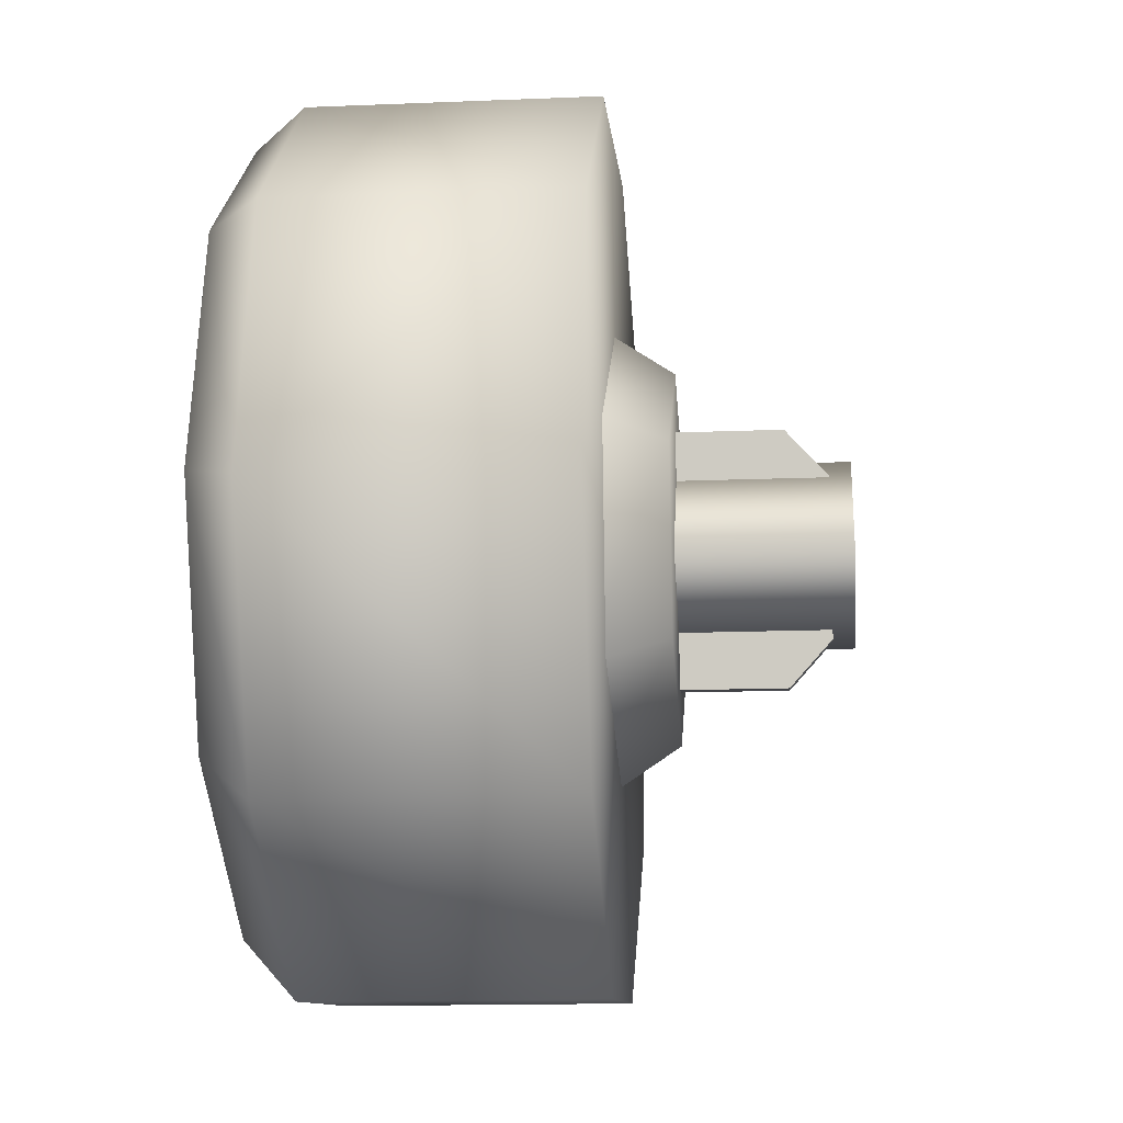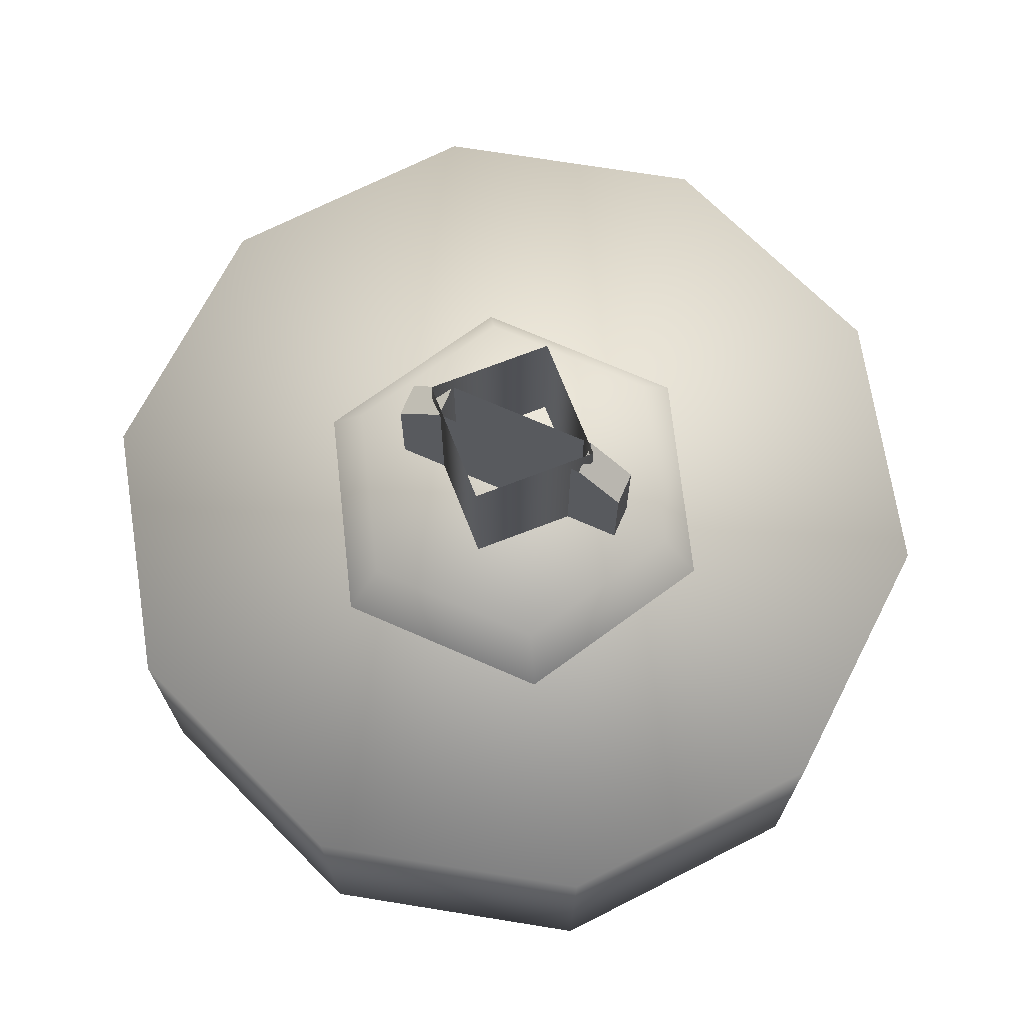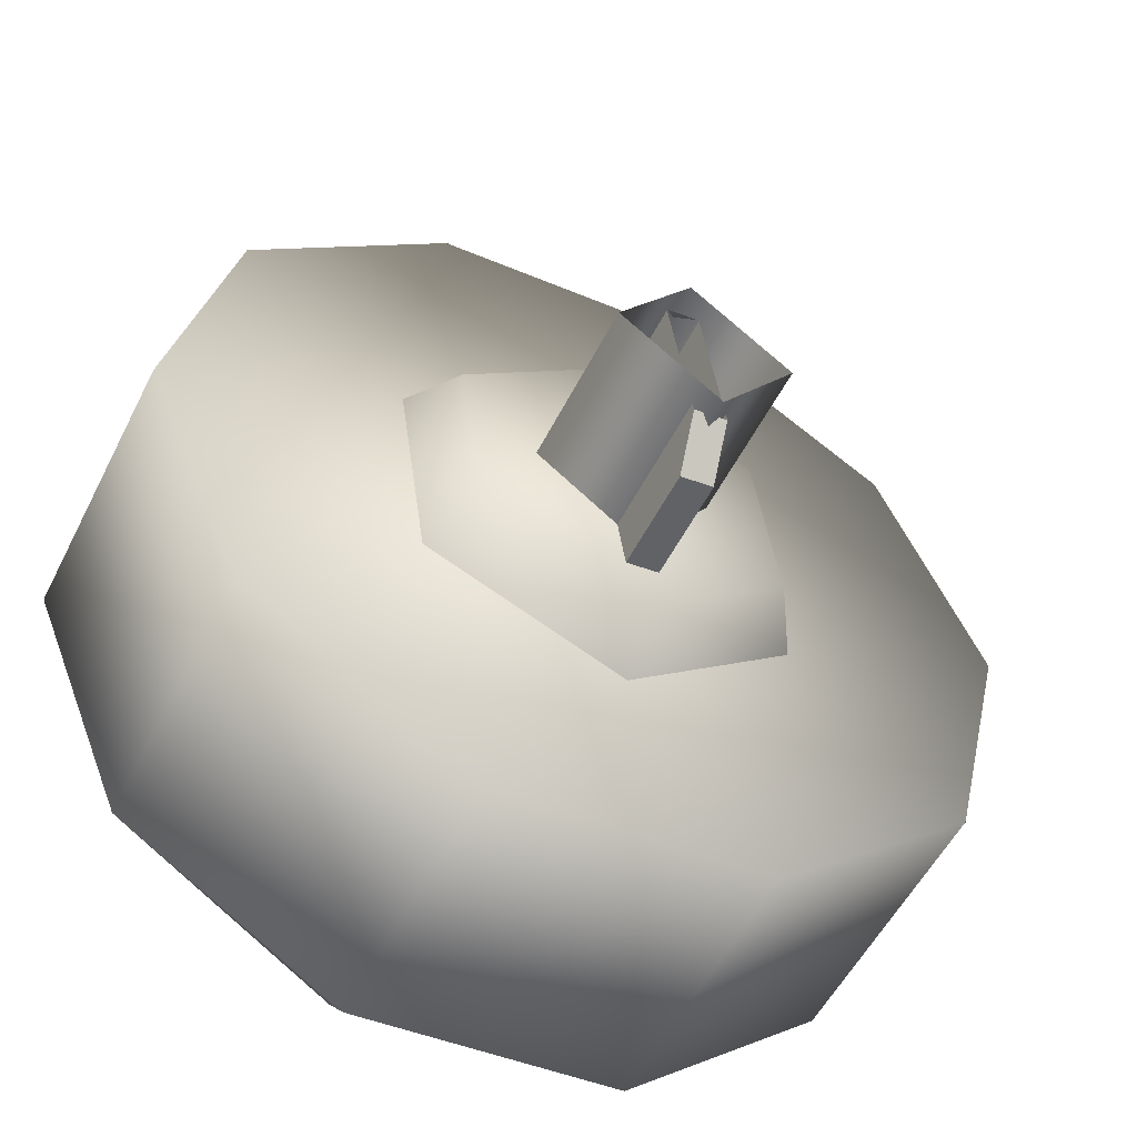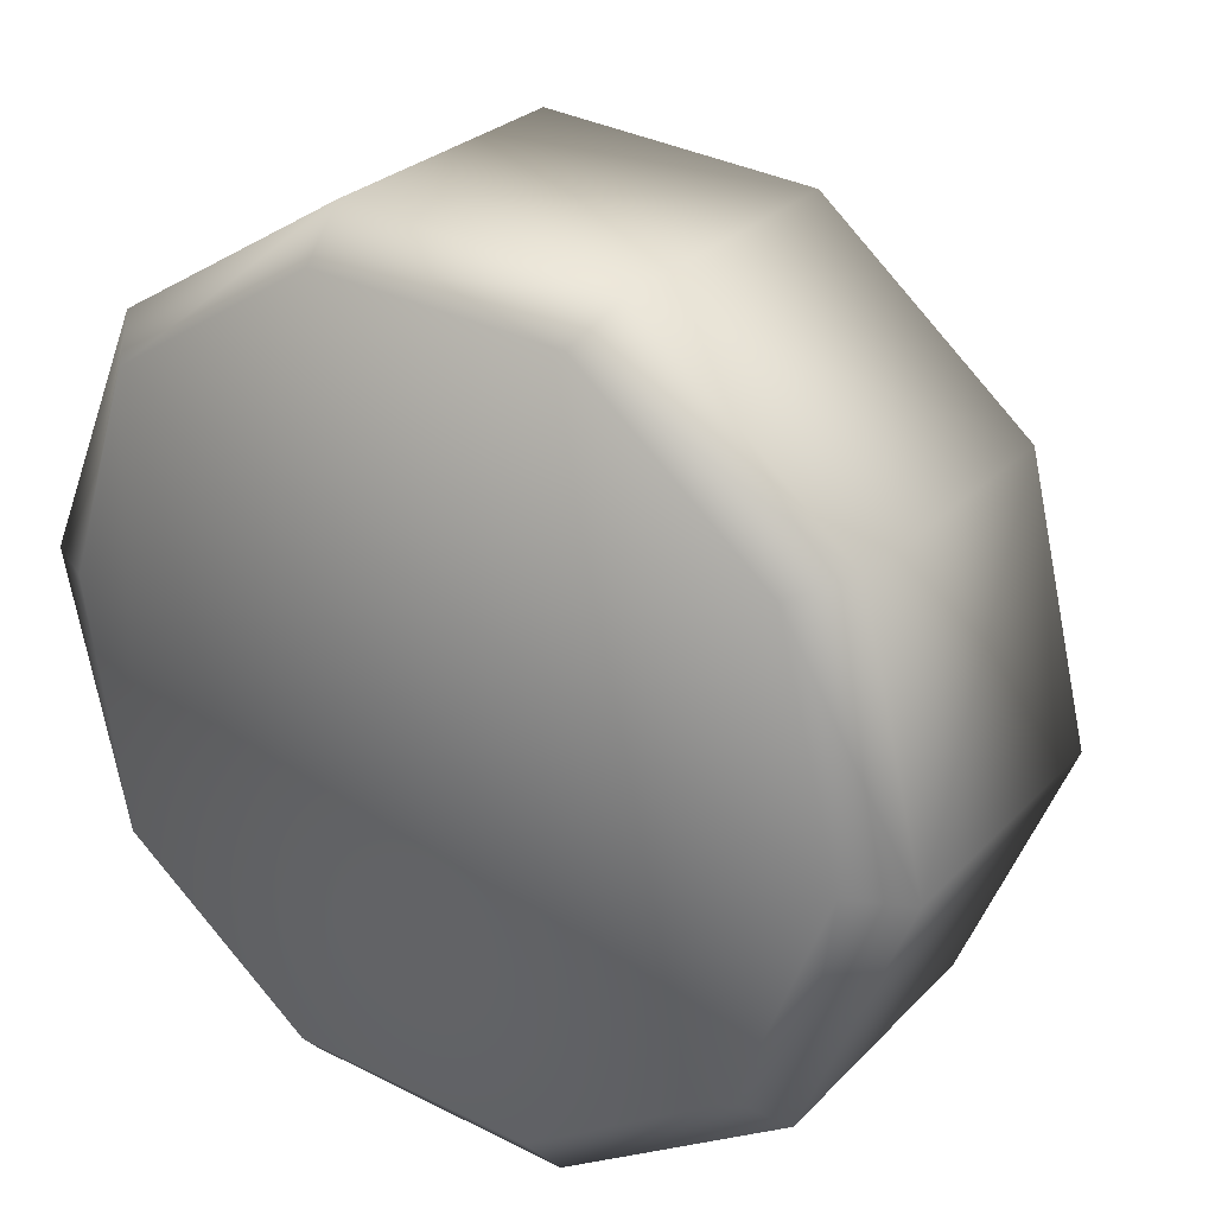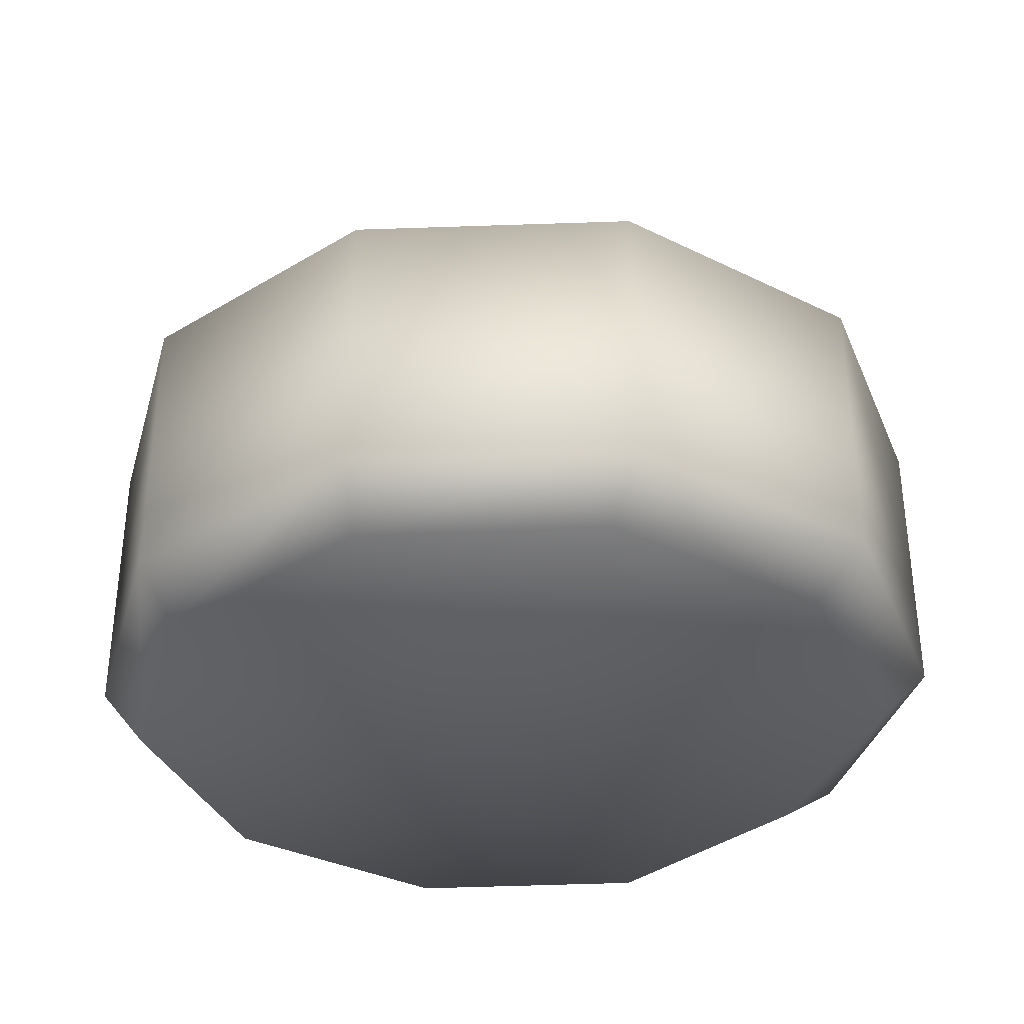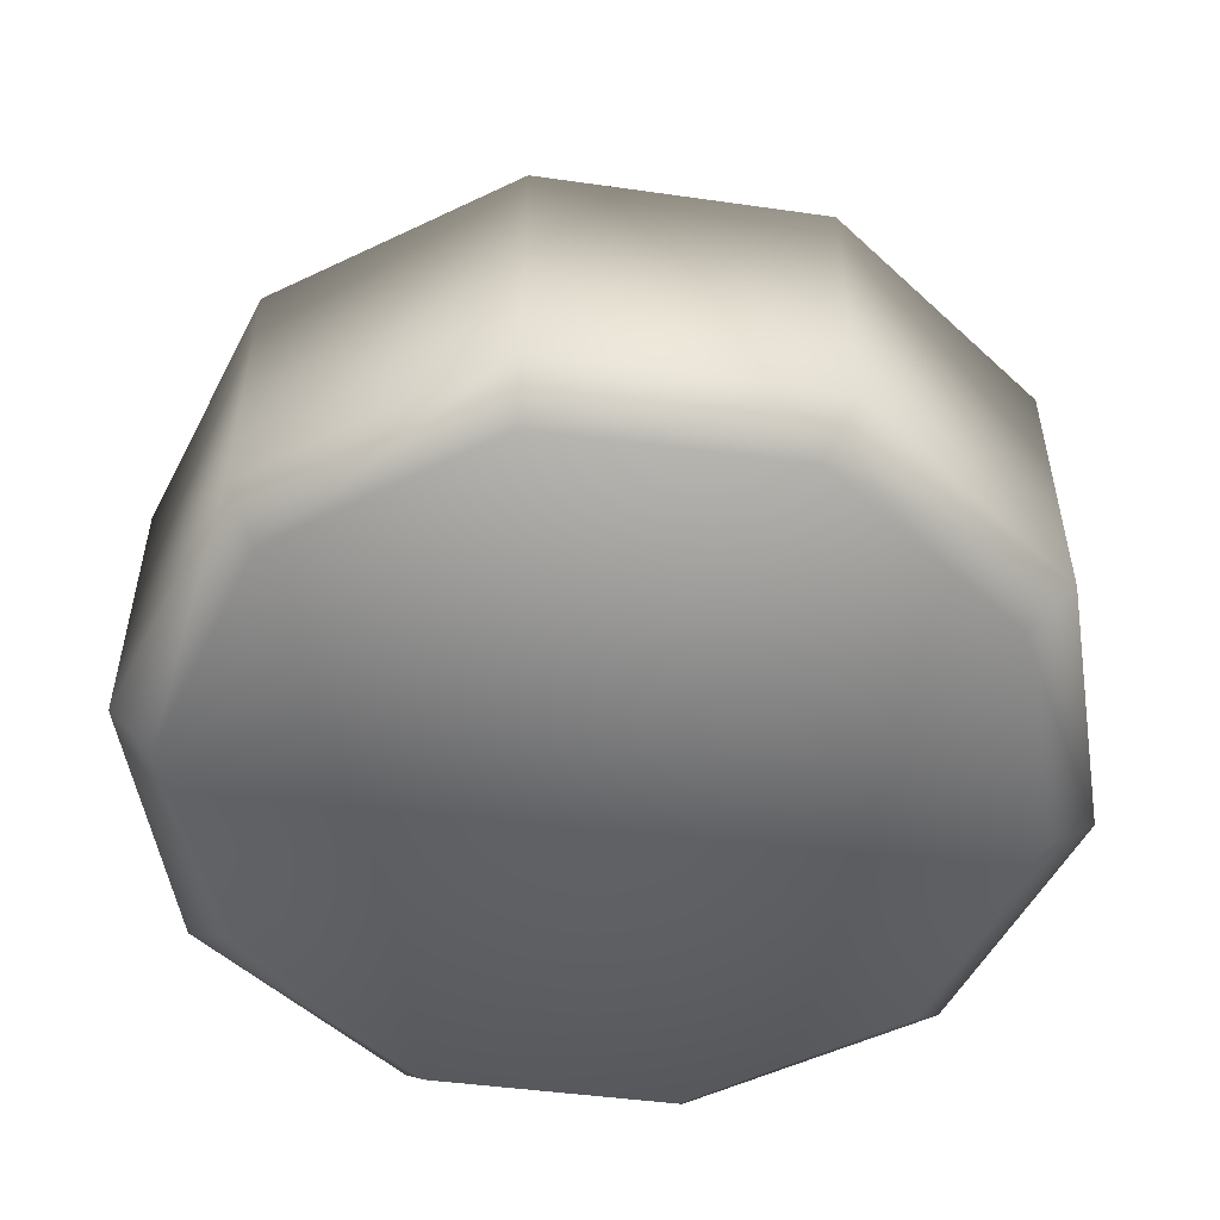
<metadata>
{"format":"obj","ext":"obj","renderer":"f3d","projection":"perspective","resolution":1024,"background":"white","views":[{"elev":-14.8,"azim":-84.9,"up":"+Y"},{"elev":70.5,"azim":-58.2,"up":"+Z"},{"elev":-53.9,"azim":-26.4,"up":"+Y"},{"elev":27.1,"azim":-146.6,"up":"+Y"},{"elev":-35.1,"azim":-28.7,"up":"+Z"},{"elev":-52.3,"azim":-148.1,"up":"+Z"}]}
</metadata>
<code>
g wheel_low_Cylinder.002
v -0.6141 0.6088 -1.581
v -0.7998 1.054 -1.581
v -0.6883 1.523 -1.581
v -0.3223 1.837 -1.581
v 0.1584 1.876 -1.581
v 0.5703 1.625 -1.581
v 0.756 1.18 -1.581
v 0.2785 0.3968 -1.581
v -0.5587 0.6868 -2.173
v -0.6141 0.6088 -2.084
v -0.7181 1.086 -2.173
v -0.7998 1.054 -2.084
v -0.6124 1.503 -2.173
v -0.6883 1.523 -2.084
v -0.282 1.778 -2.173
v -0.3223 1.837 -2.084
v 0.1469 1.806 -2.173
v 0.1584 1.876 -2.084
v 0.5105 1.576 -2.173
v 0.5703 1.625 -2.084
v 0.756 1.18 -2.084
v 0.2337 0.4857 -2.173
v 0.2785 0.3968 -2.084
v -0.2023 0.3578 -1.581
v -0.2023 0.3578 -2.084
v -0.1952 0.4575 -2.173
v 0.6445 0.7109 -1.581
v 0.6445 0.7109 -2.084
v 0.5641 0.7606 -2.173
v 0.6461 1.19 -2.159
v 0.03572 0.7127 -1.615
v 0.02303 0.8018 -1.478
v -0.3433 0.865 -1.615
v 0.3571 0.9648 -1.615
v 0.2736 0.9984 -1.478
v 0.2995 1.369 -1.615
v 0.2287 1.314 -1.478
v -0.07956 1.521 -1.615
v -0.06686 1.432 -1.478
v -0.4009 1.269 -1.615
v -0.3174 1.236 -1.478
v -0.2725 0.9205 -1.478
v -0.08158 1.323 -1.565
v -0.08158 1.323 -1.295
v -0.01971 0.8893 -1.565
v -0.02227 1.332 -1.565
v -0.02227 1.332 -1.295
v 0.0396 0.8978 -1.565
v 0.0396 0.8978 -1.295
v 0.02818 0.9779 -1.22
v -0.01971 0.8893 -1.295
v -0.03113 0.9695 -1.22
v -0.07016 1.243 -1.22
v -0.01085 1.252 -1.22
v 0.000542 0.9595 -1.552
v 0.000542 0.9595 -1.183
v -0.1795 1.095 -1.552
v 0.1356 1.14 -1.552
v 0.1356 1.14 -1.183
v -0.04438 1.275 -1.552
v -0.04438 1.275 -1.183
v -0.1795 1.095 -1.183
g wheel_low_textures
f 3 4 16 14
f 18 5 6 20
f 28 27 8 23
f 6 7 21 20
f 1 2 12 10
f 4 5 18 16
f 12 2 3 14
f 10 12 11 9
f 12 14 13 11
f 14 16 15 13
f 16 18 17 15
f 18 20 19 17
f 19 30 29 22 26 9 11 13 15 17
f 28 23 22 29
f 25 10 9 26
f 24 1 10 25
f 8 24 25 23
f 23 25 26 22
f 21 7 27 28
f 3 2 1 24 8 27 7 6 5 4
f 21 28 29 30
f 20 21 30 19
f 34 35 32 31
f 31 32 42 33
f 36 37 35 34
f 38 39 37 36
f 40 41 39 38
f 33 42 41 40
f 42 32 35 37 39 41
f 47 46 43 44
f 45 51 52 53 44 43
f 49 48 46 47 54 50
f 51 45 48 49
f 49 50 52 51
f 44 53 54 47
f 58 59 56 55
f 55 56 62 57
f 60 61 59 58
f 57 62 61 60

</code>
